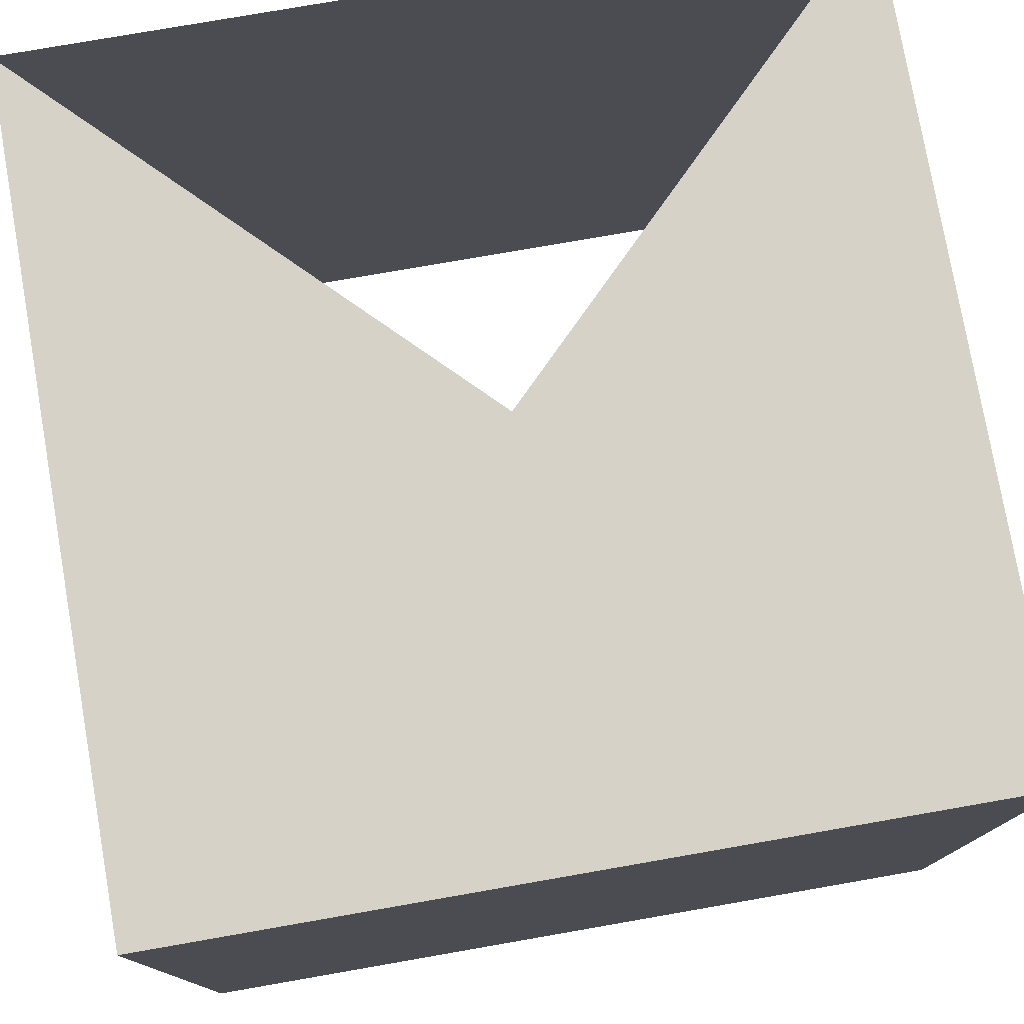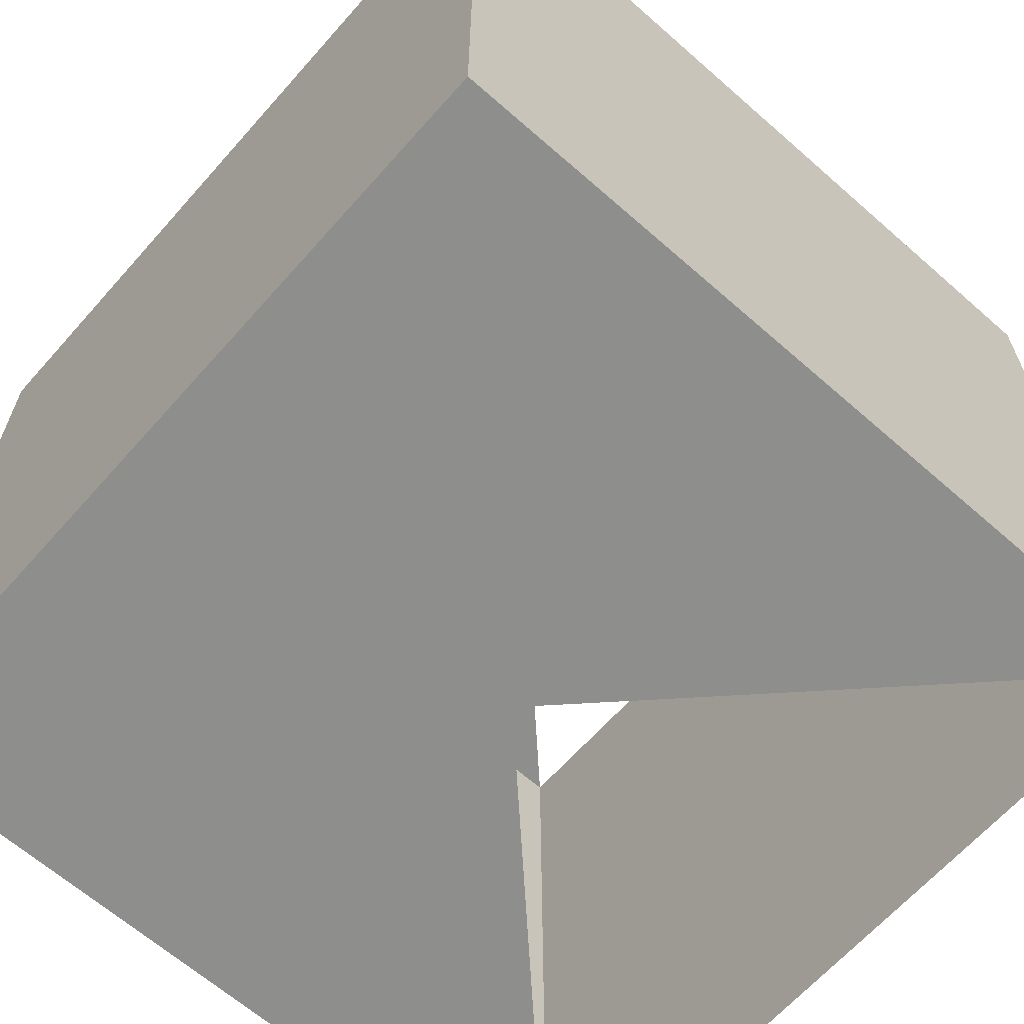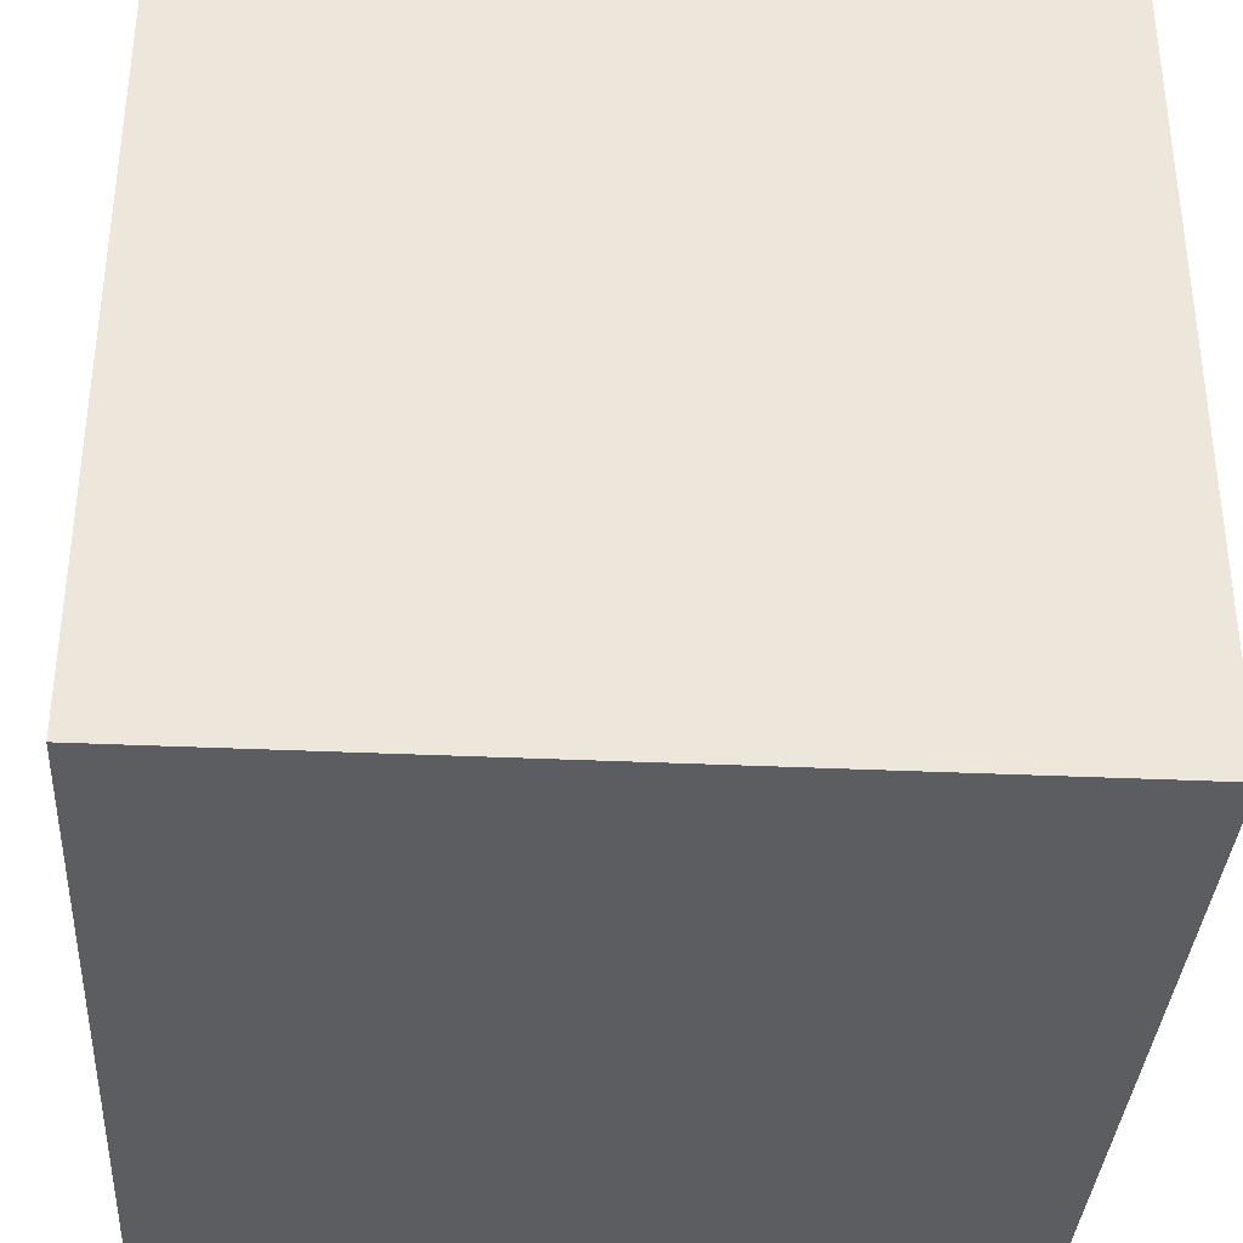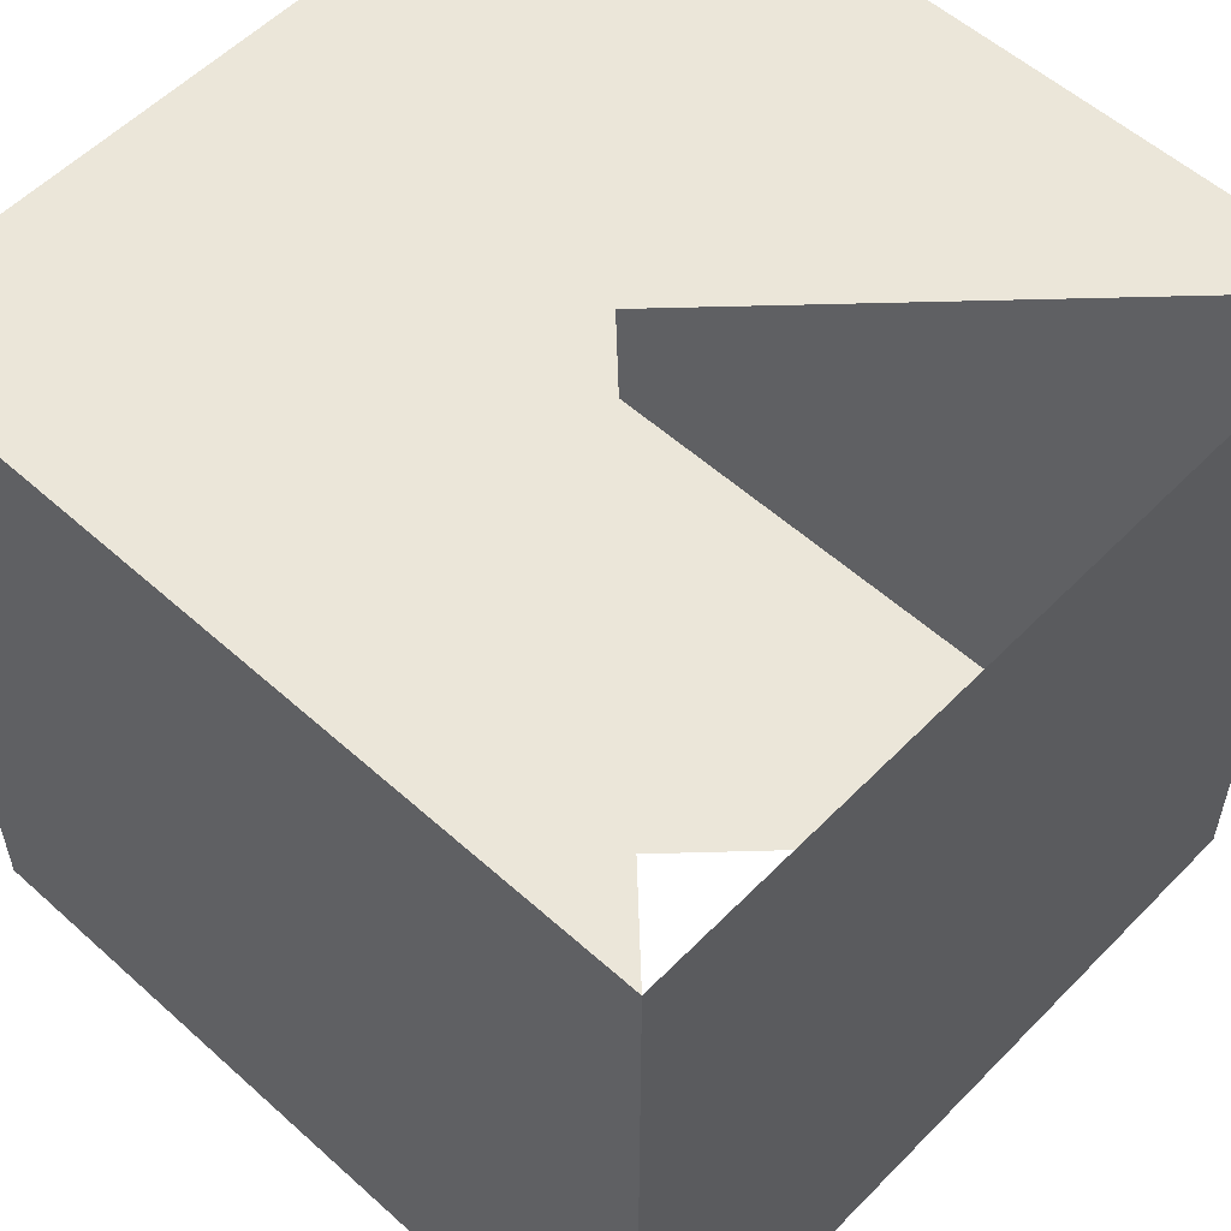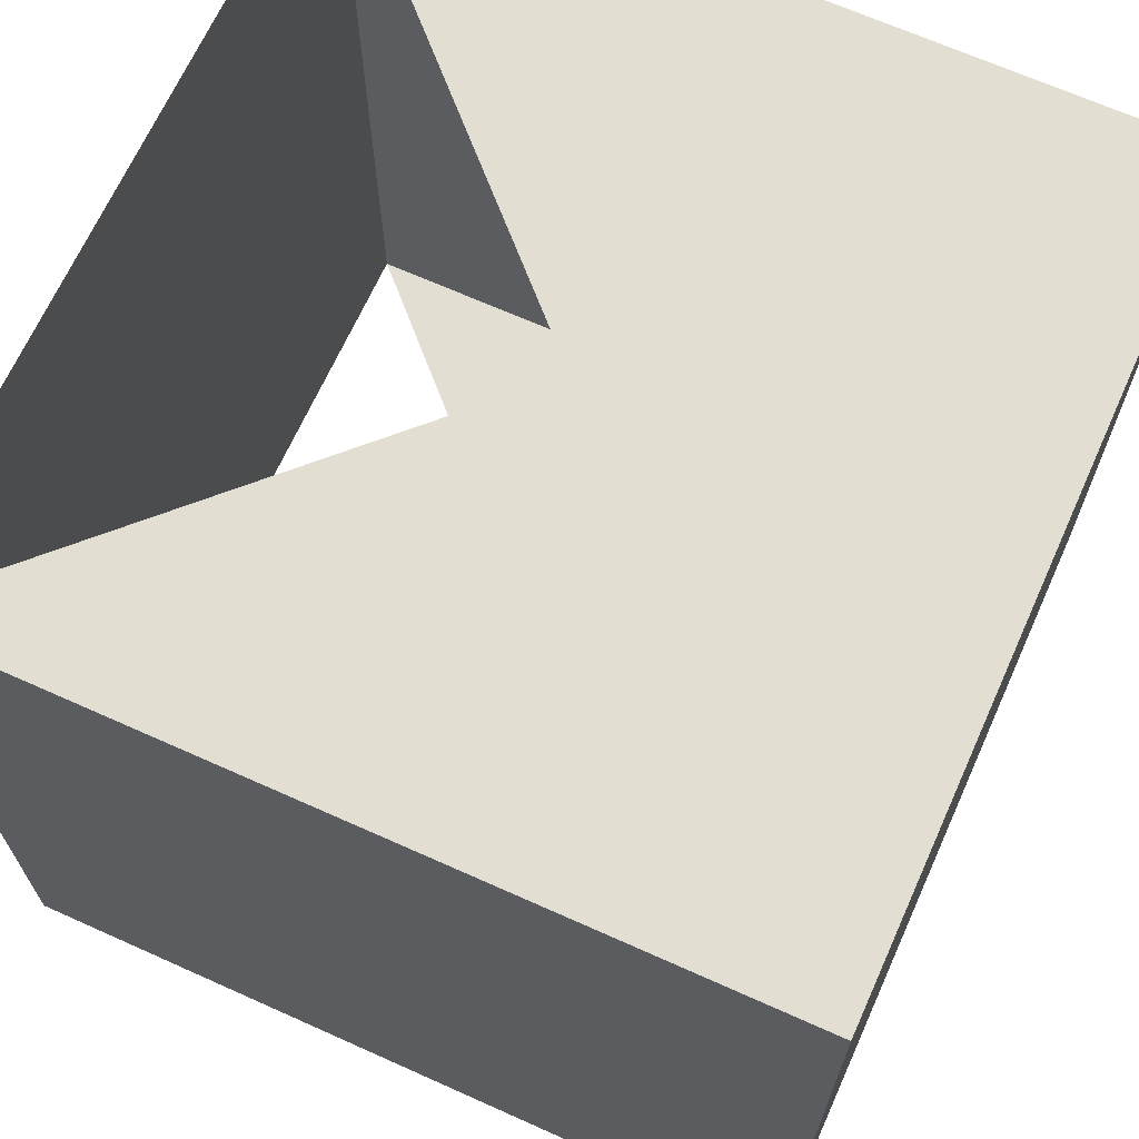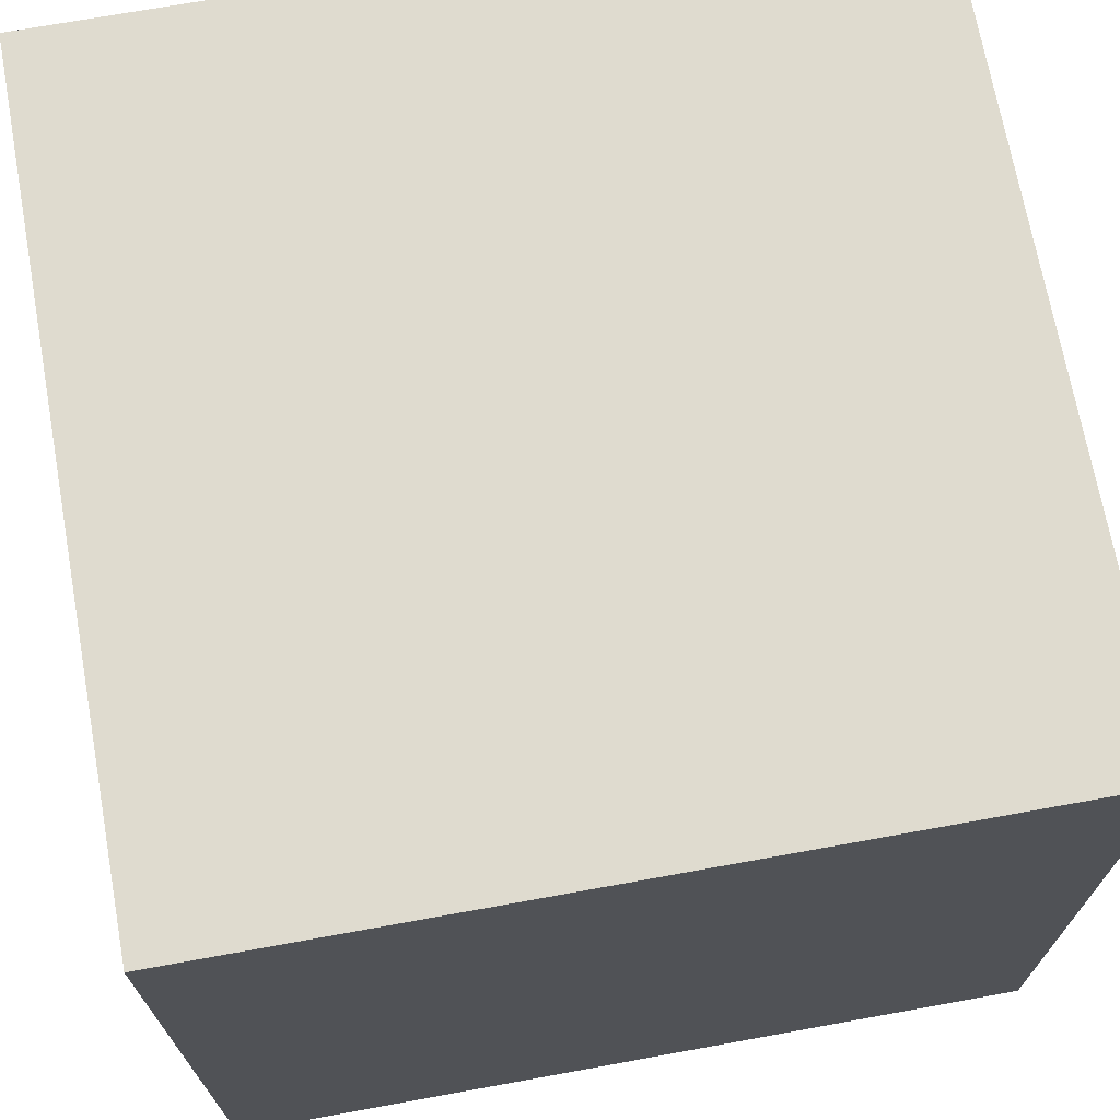
<metadata>
{"format":"obj","ext":"obj","renderer":"f3d","projection":"perspective","resolution":1024,"background":"white","views":[{"elev":77.5,"azim":-99.9,"up":"+Y"},{"elev":-64.8,"azim":-41.5,"up":"+Y"},{"elev":-35.6,"azim":86.5,"up":"+Z"},{"elev":55.7,"azim":43.3,"up":"+Y"},{"elev":67.6,"azim":-155.8,"up":"+Y"},{"elev":70.5,"azim":-100.3,"up":"+Z"}]}
</metadata>
<code>
v  0 0 0
v  -40 0 0
v  -40 0 -40
v  0 0 -40
v  0 40 0
v  -40 40 0
v  -40 40 -40
v  0 40 -40
g asa
f 2 1 3 4
f 2 1 5 6
f 4 1 5 8
f 3 2 6 7
f 4 3 7 8
f 6 5 7 8

</code>
